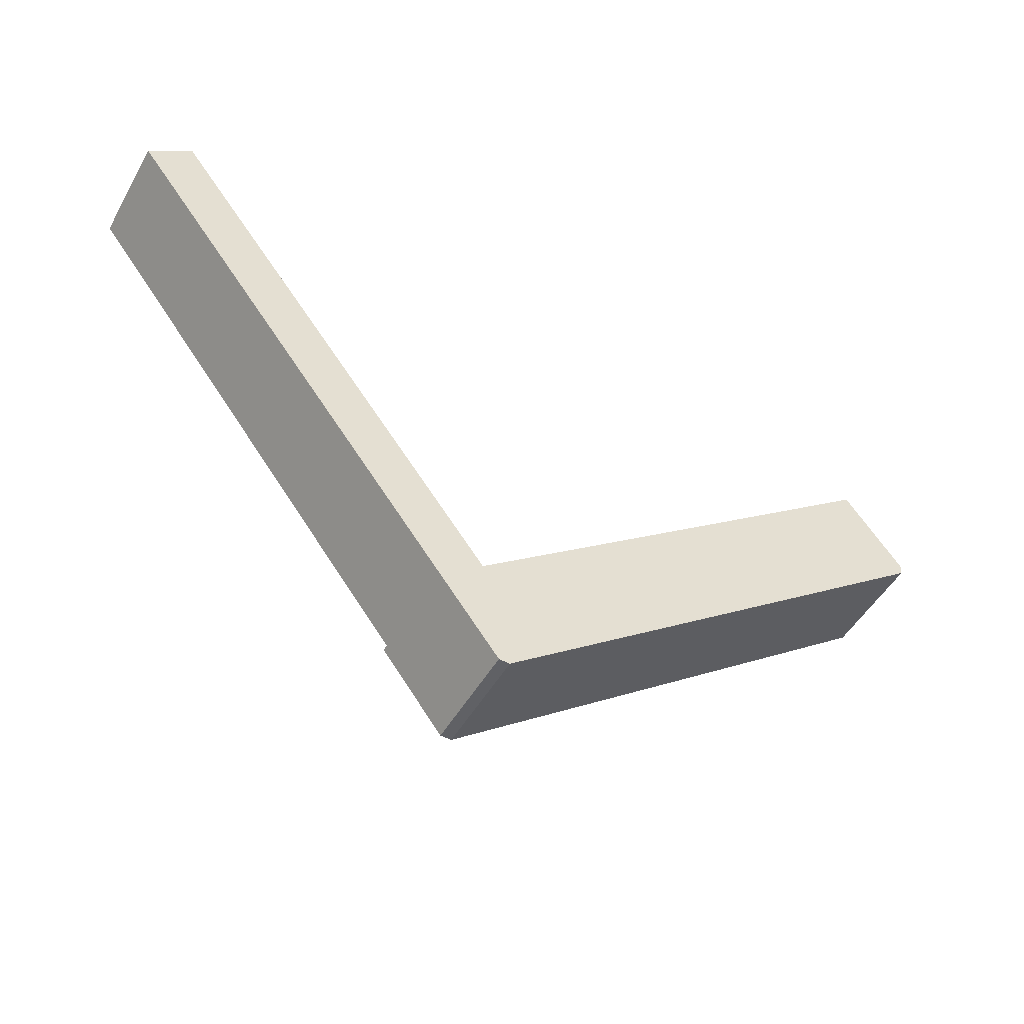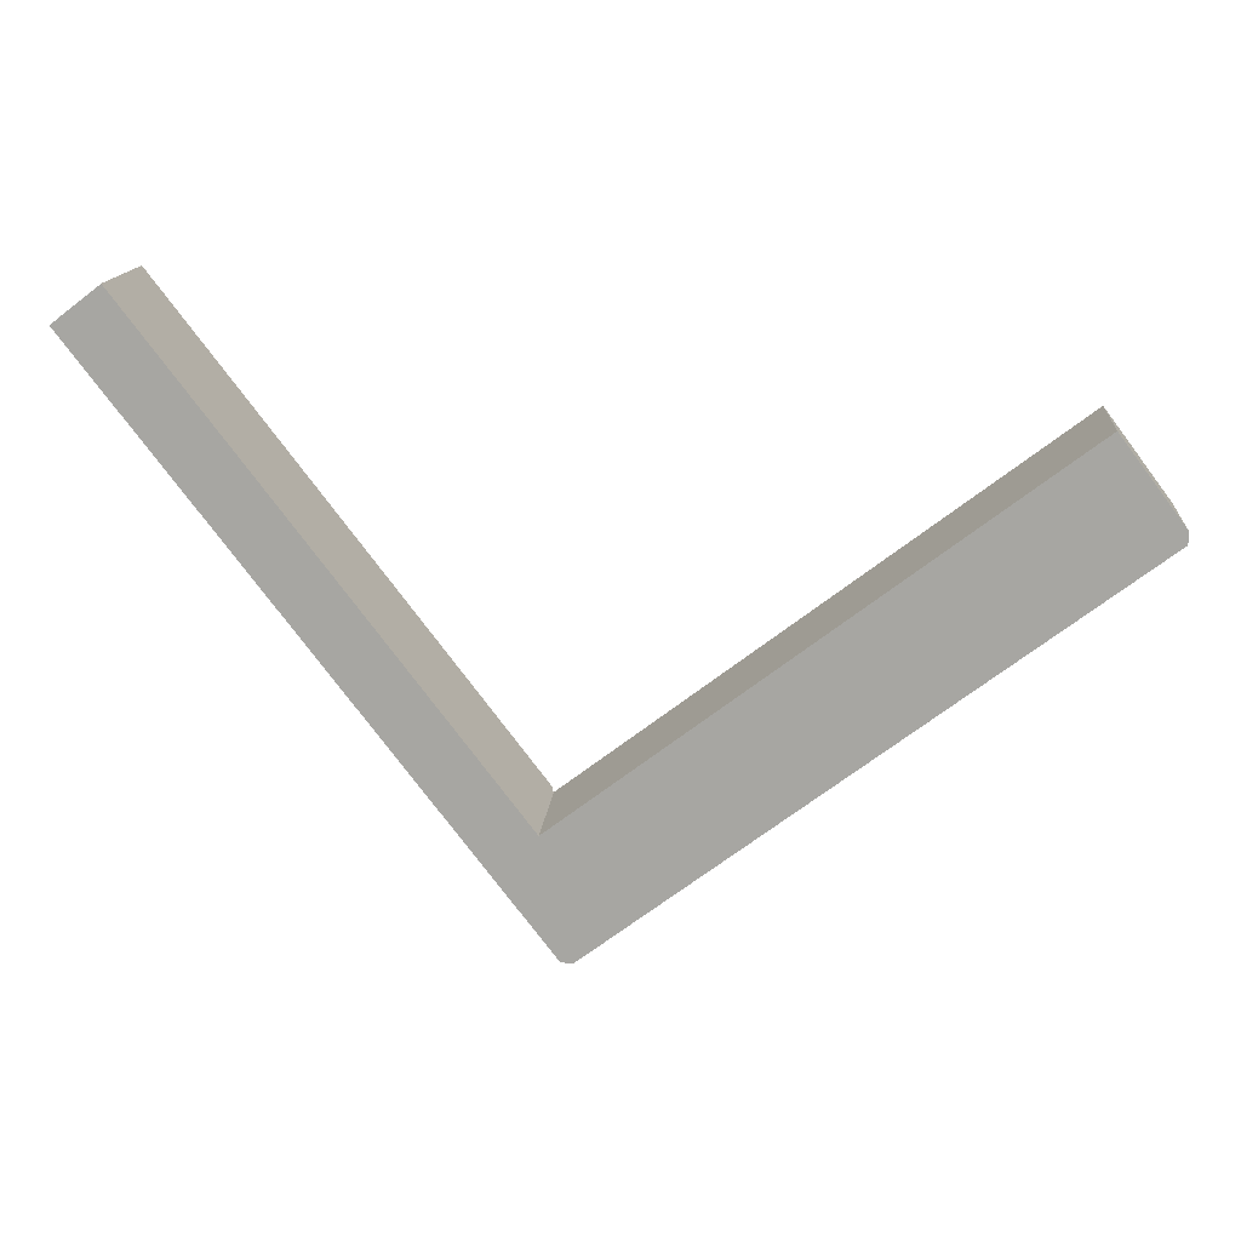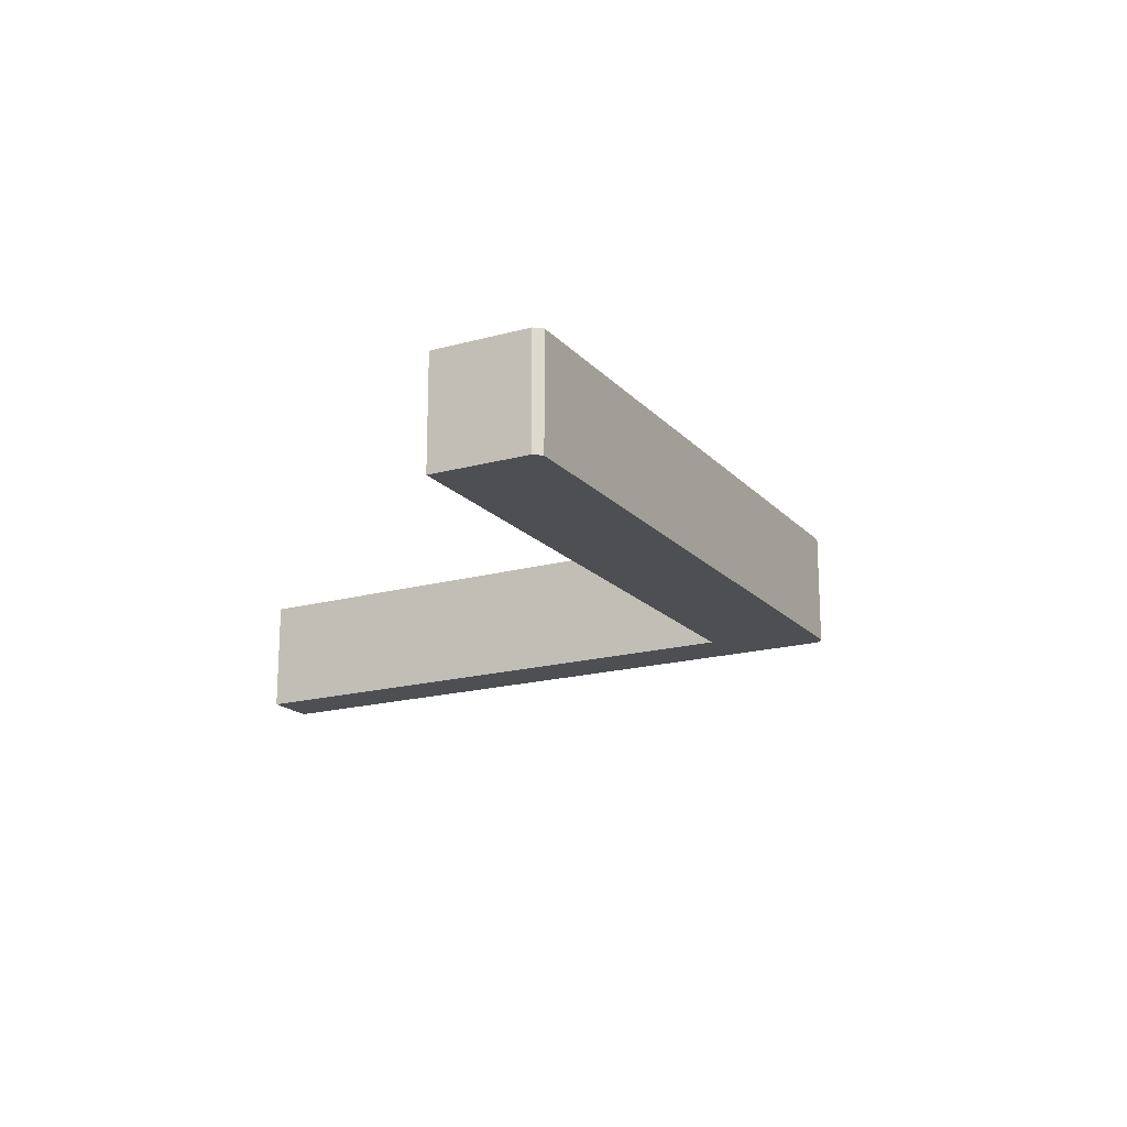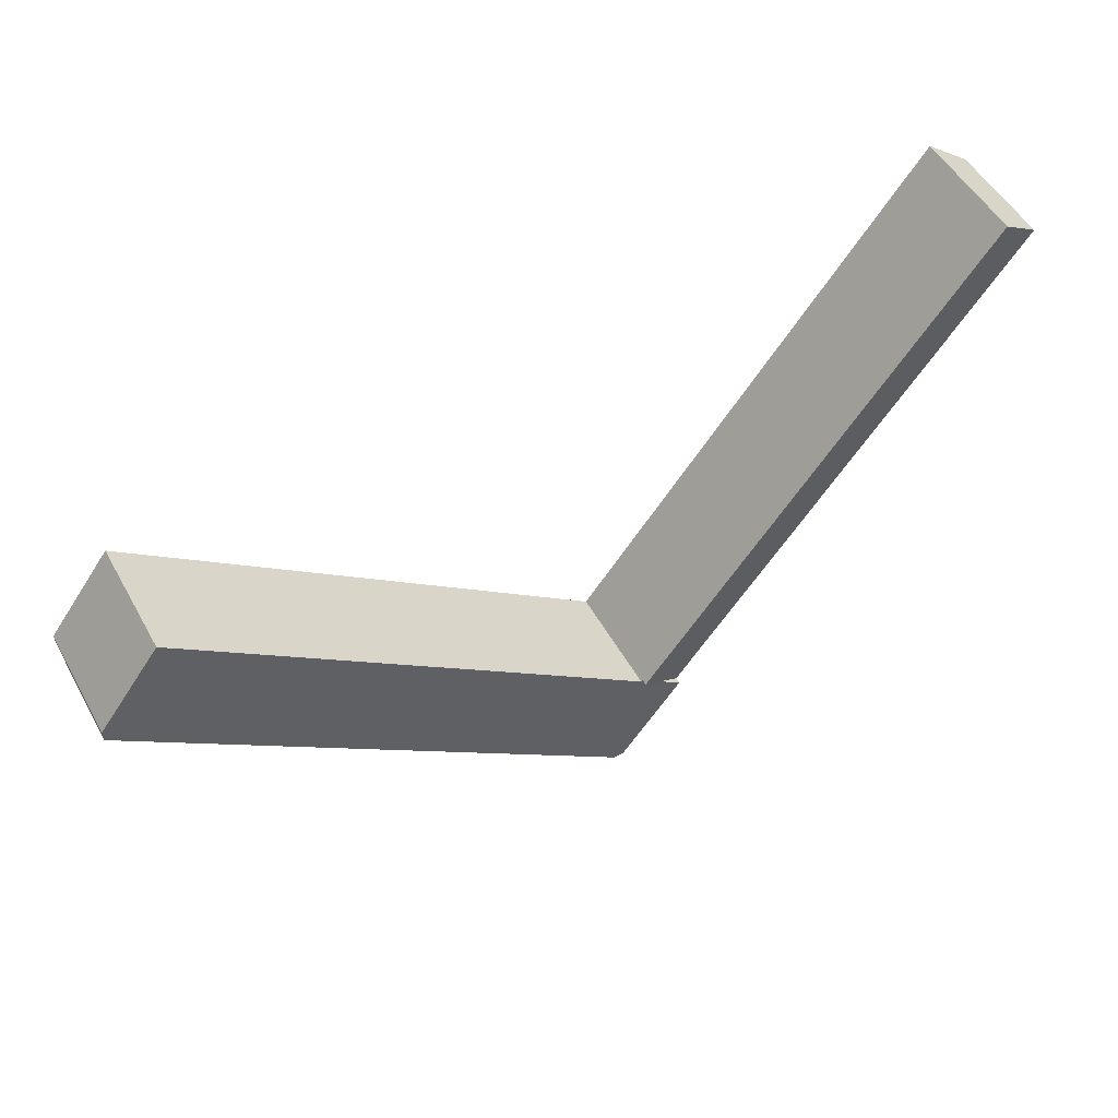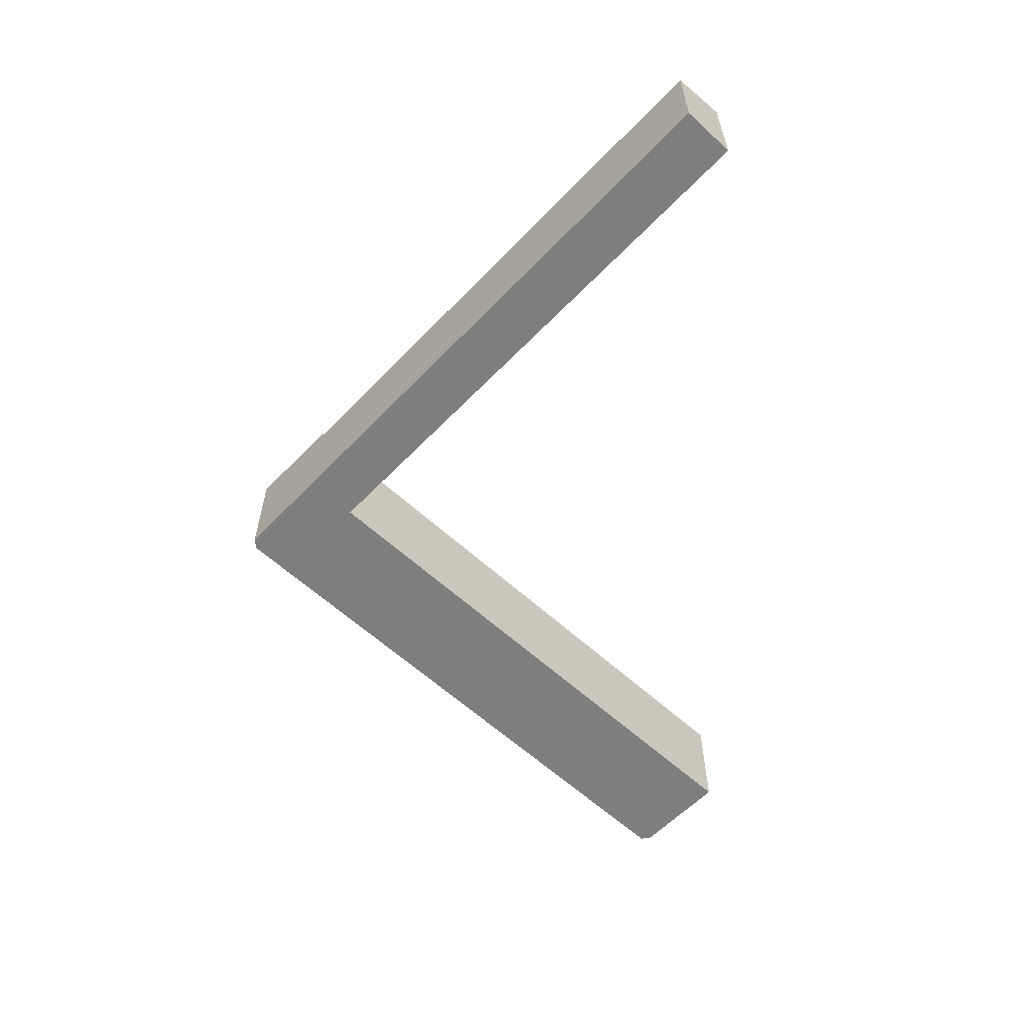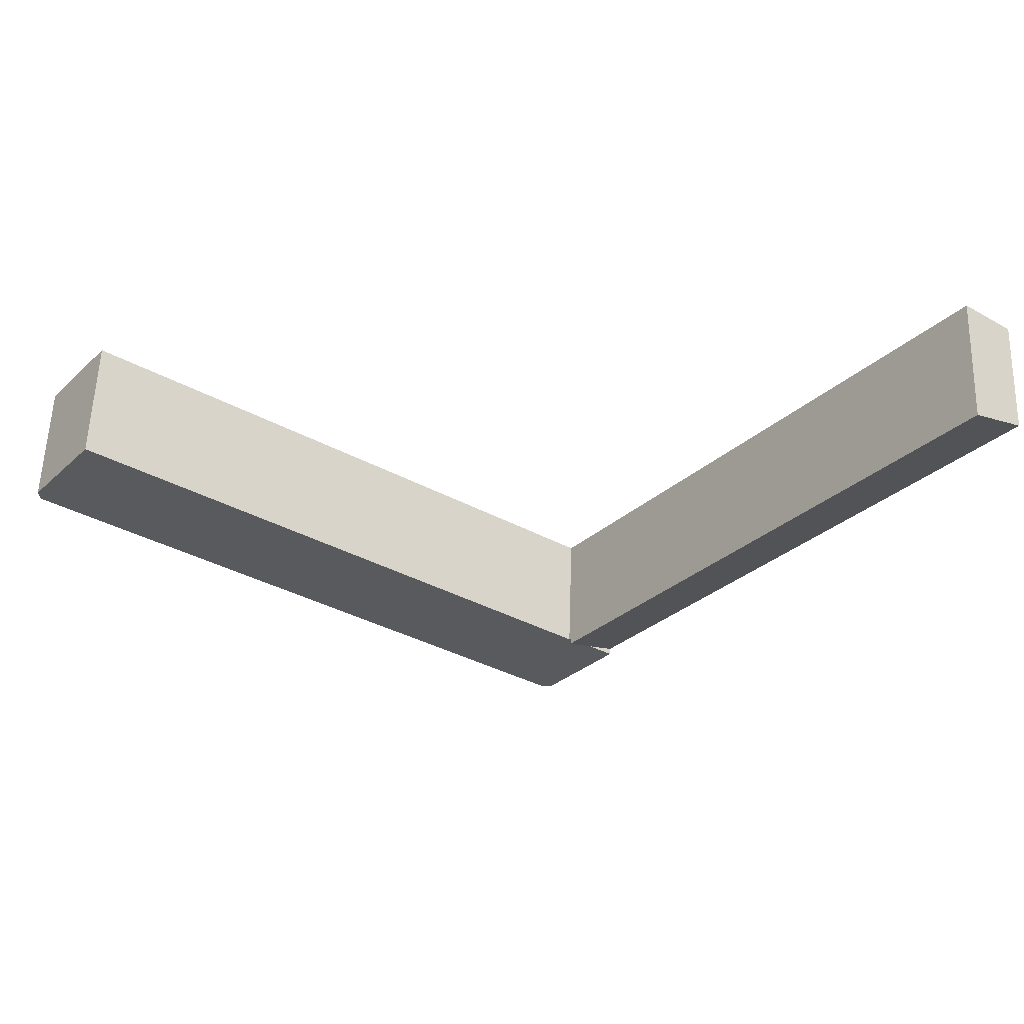
<metadata>
{"format":"obj","ext":"obj","renderer":"f3d","projection":"perspective","resolution":1024,"background":"white","views":[{"elev":-49.0,"azim":-28.6,"up":"+Z"},{"elev":15.0,"azim":5.0,"up":"+Z"},{"elev":-18.2,"azim":81.0,"up":"+Y"},{"elev":51.2,"azim":151.7,"up":"+Z"},{"elev":-59.5,"azim":-80.7,"up":"+Y"},{"elev":58.7,"azim":-178.1,"up":"+Z"}]}
</metadata>
<code>
v  21.01 6.079 -22.6
v  21.08 6.079 -22.7
v  19.85 6.079 -23.49
v  22.02 6.079 -28.75
v  24.69 6.079 -27.2
v  22.62 6.079 -28.78
v  18.67 6.079 -24.38
v  48.94 6.079 -8.747
v  21.18 6.079 -22.62
v  45.73 6.079 -3.876
v  48.96 6.079 -8.17
v  45.73 2.373e-16 -3.876
v  21.18 1.385e-15 -22.62
v  21.08 1.39e-15 -22.7
v  18.67 1.493e-15 -24.38
v  21.01 1.384e-15 -22.6
v  19.85 1.438e-15 -23.49
v  48.96 5.003e-16 -8.17
v  48.94 5.356e-16 -8.747
v  24.69 1.666e-15 -27.2
v  22.62 1.762e-15 -28.78
v  22.02 1.761e-15 -28.75
v  0 5.742 3.516e-16
v  18.67 5.742 -24.38
v  21.01 6.411 -22.6
v  2.393 6.429 1.833
v  2.393 -1.122e-16 1.833
v  0 0 0
g defaultobject
f 1 2 3
f 4 5 6
f 5 4 7
f 5 7 8
f 8 7 3
f 8 3 2
f 8 2 9
f 8 9 10
f 8 10 11
f 9 12 10
f 12 9 2
f 12 2 13
f 13 2 14
f 15 3 7
f 3 15 1
f 1 15 16
f 16 15 17
f 12 11 10
f 11 12 18
f 16 2 1
f 2 16 14
f 18 8 11
f 8 18 19
f 19 5 8
f 5 19 20
f 5 20 6
f 6 20 21
f 21 4 6
f 4 21 22
f 22 7 4
f 7 22 15
f 18 20 19
f 20 18 21
f 21 18 22
f 22 18 12
f 22 12 14
f 22 14 15
f 14 12 13
f 15 14 17
f 17 14 16
f 23 3 24
f 3 23 25
f 25 23 26
f 23 27 26
f 27 23 28
f 27 25 26
f 25 27 16
f 16 3 25
f 3 16 24
f 24 16 15
f 15 16 17
f 15 23 24
f 23 15 28
f 15 27 28
f 27 15 16
f 16 15 17

</code>
